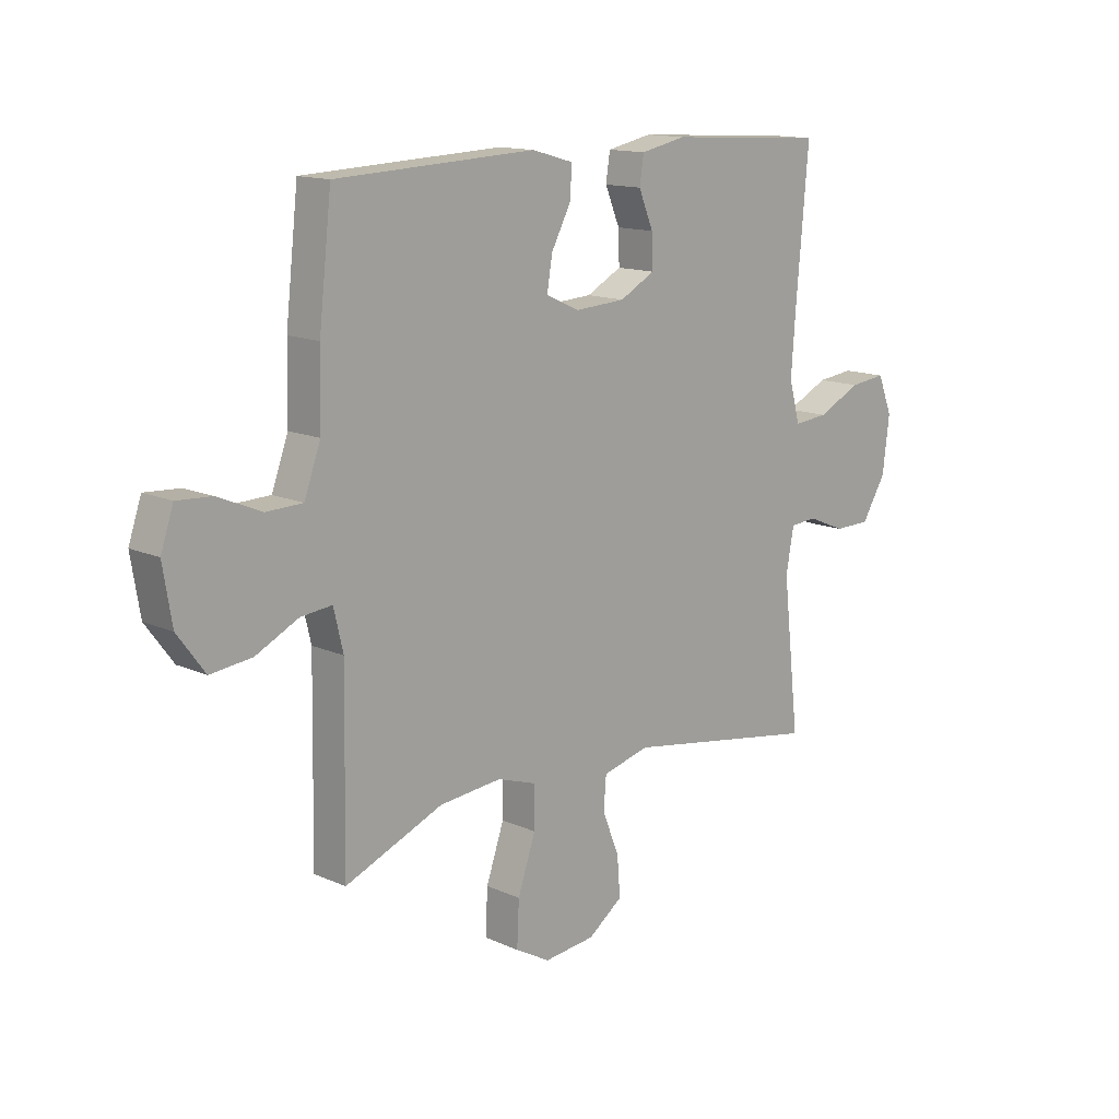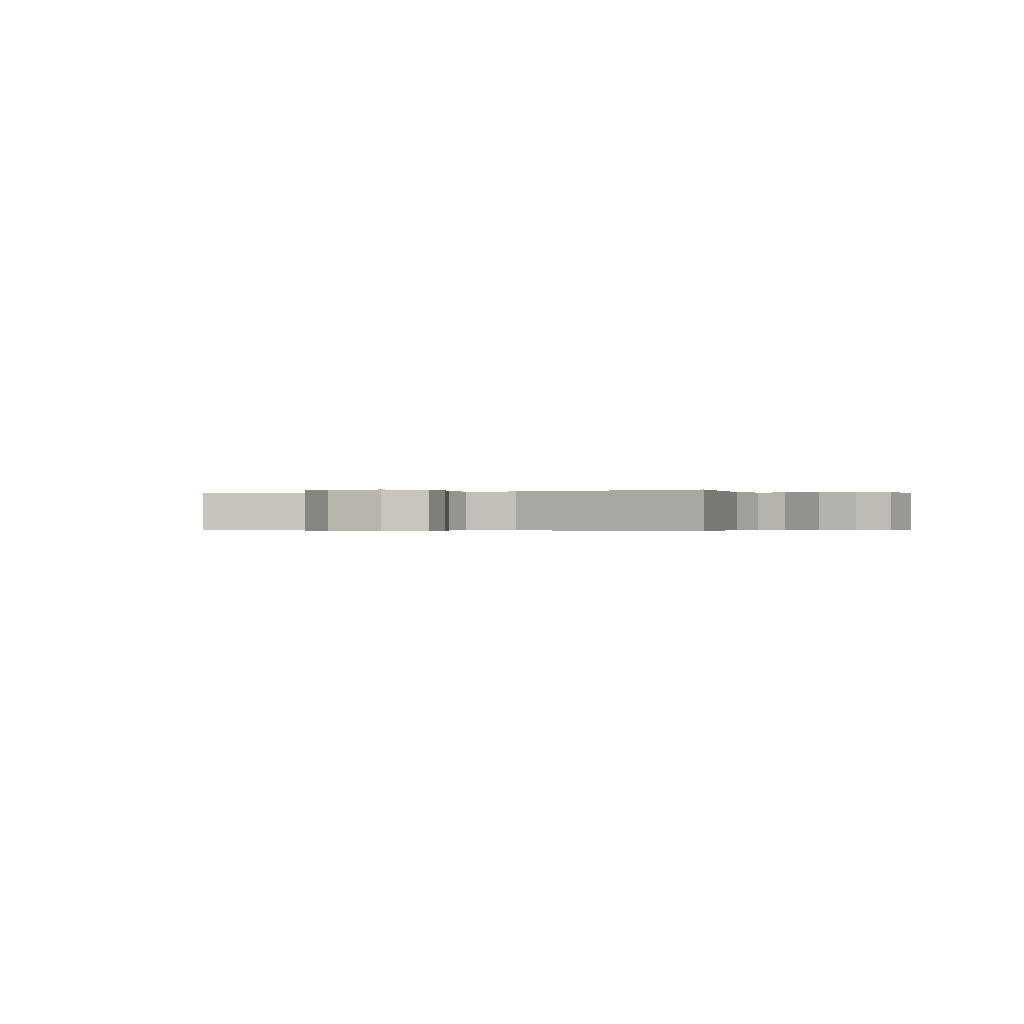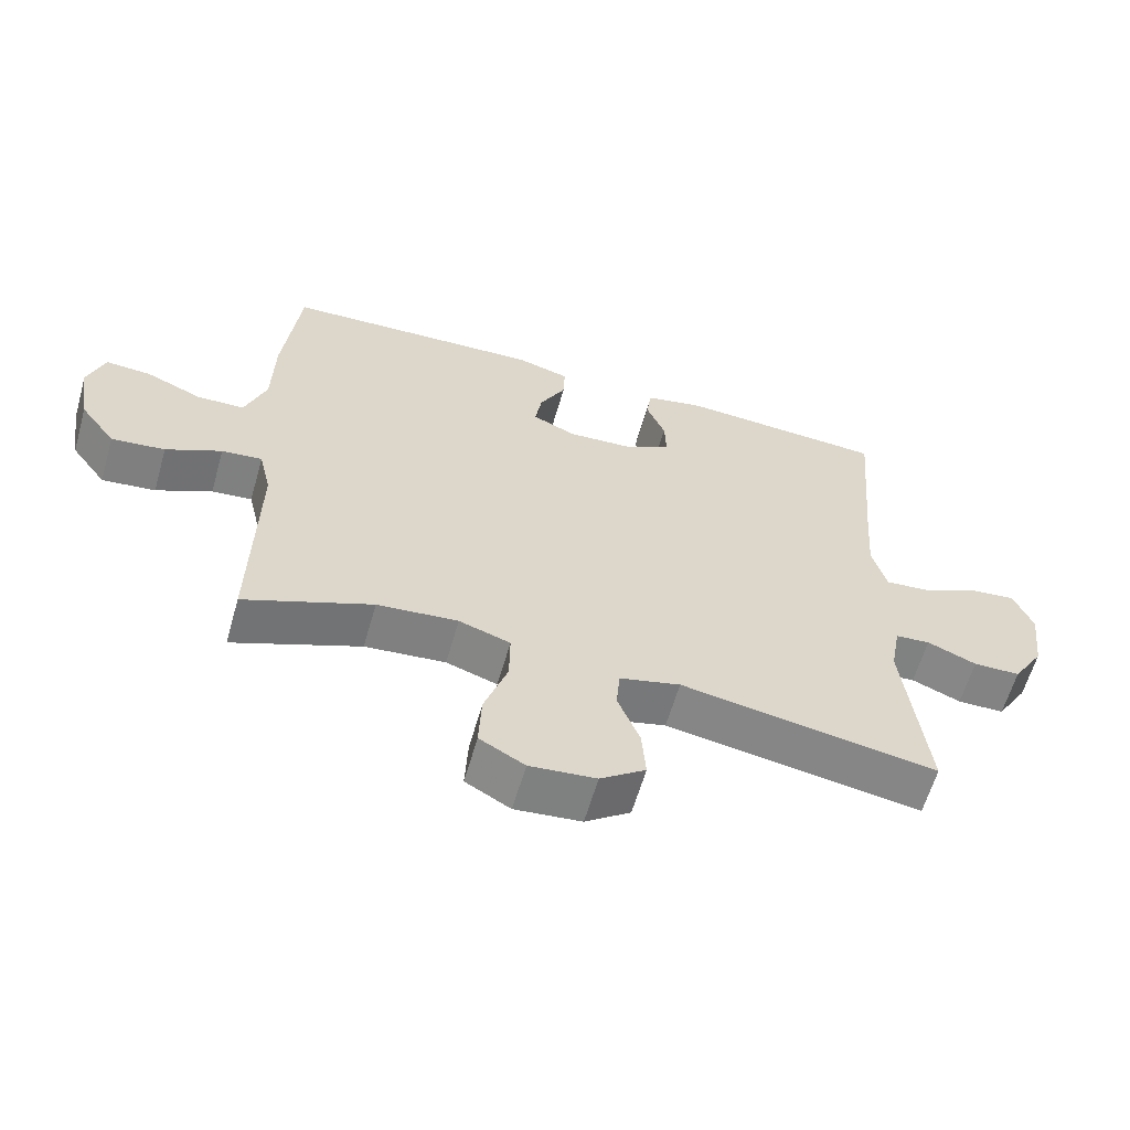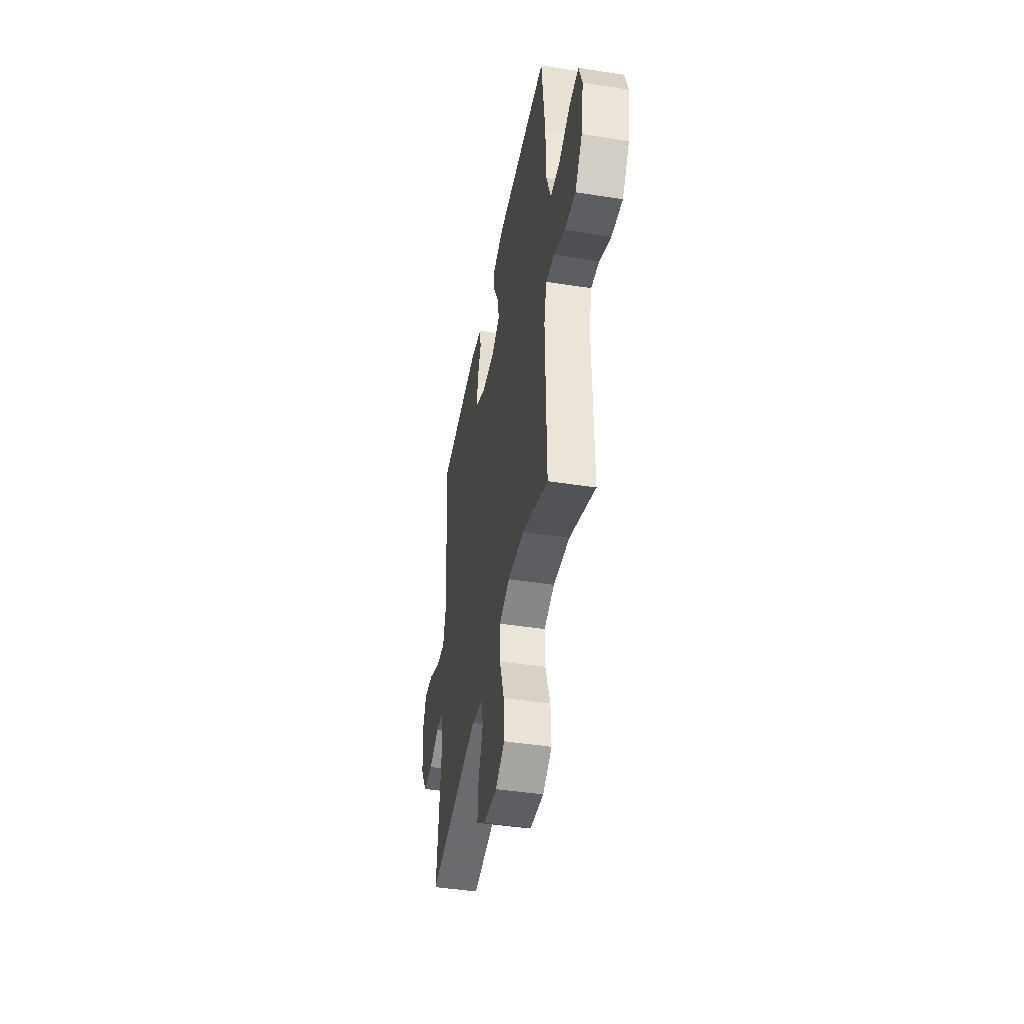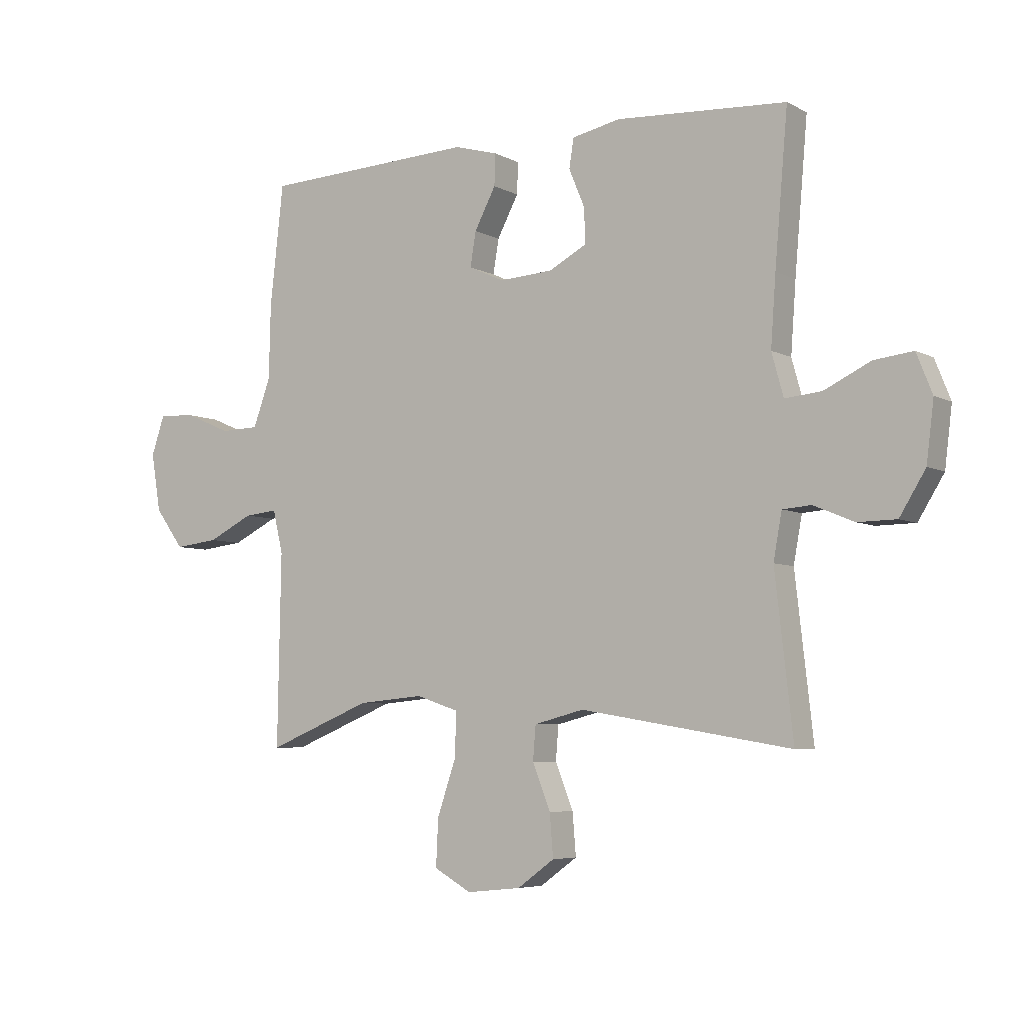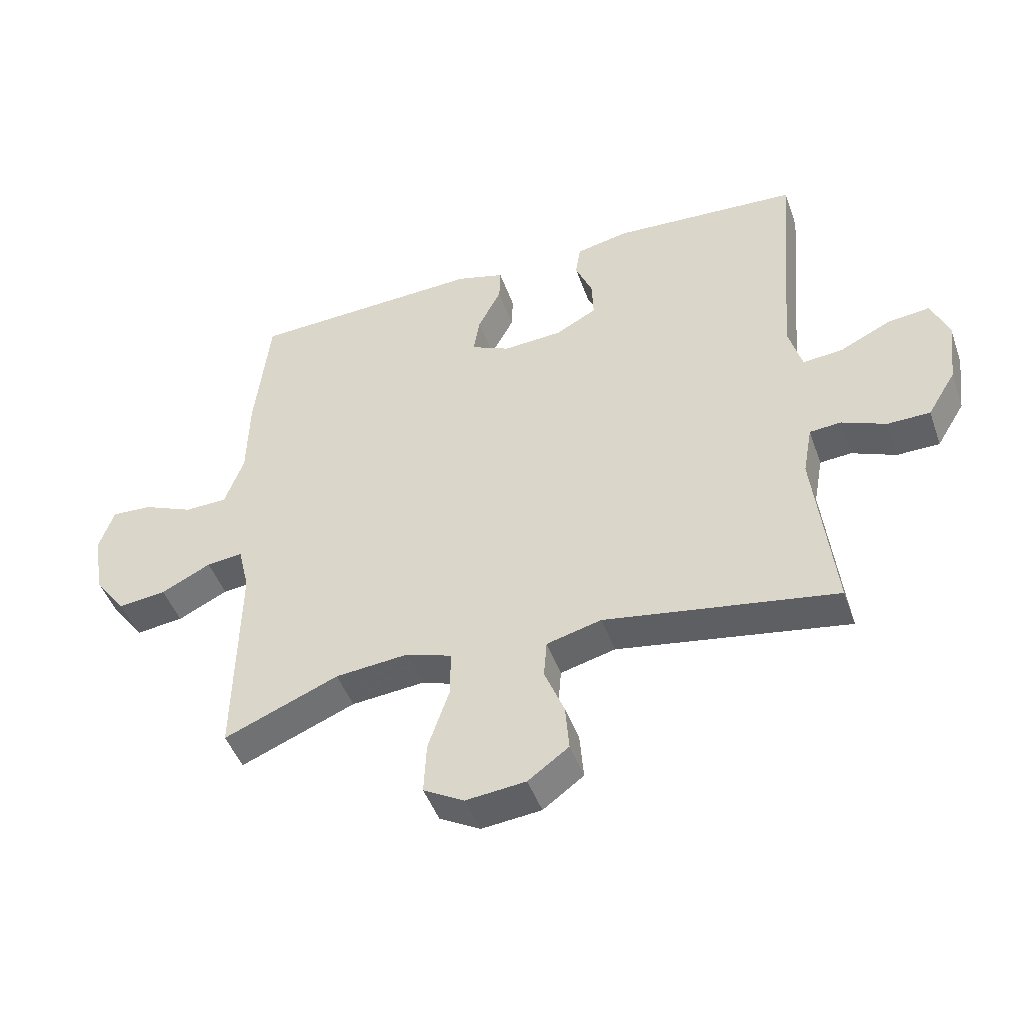
<metadata>
{"format":"obj","ext":"obj","renderer":"f3d","projection":"perspective","resolution":1024,"background":"white","views":[{"elev":13.9,"azim":134.8,"up":"+Z"},{"elev":-0.3,"azim":-155.7,"up":"+Y"},{"elev":-61.2,"azim":164.0,"up":"+Z"},{"elev":-44.1,"azim":79.6,"up":"+Z"},{"elev":-5.6,"azim":-146.9,"up":"+Z"},{"elev":-46.4,"azim":-160.9,"up":"+Z"}]}
</metadata>
<code>
v 0.5 0.07 -0.5
v 0.314 0.07 -0.424
v 0.196 0.07 -0.413
v 0.121 0.07 -0.438
v 0.122 0.07 -0.515
v 0.156 0.07 -0.614
v 0.16 0.07 -0.698
v 0.094 0.07 -0.735
v -0.003 0.07 -0.725
v -0.069 0.07 -0.677
v -0.063 0.07 -0.602
v -0.031 0.07 -0.522
v -0.036 0.07 -0.461
v -0.125 0.07 -0.438
v -0.5 0.07 -0.5
v -0.468 0.07 -0.217
v -0.483 0.07 -0.135
v -0.534 0.07 -0.131
v -0.606 0.07 -0.161
v -0.675 0.07 -0.16
v -0.721 0.07 -0.085
v -0.734 0.07 0.02
v -0.706 0.07 0.09
v -0.637 0.07 0.082
v -0.554 0.07 0.042
v -0.489 0.07 0.036
v -0.468 0.07 0.112
v -0.477 0.07 0.235
v -0.5 0.07 0.5
v -0.197 0.07 0.518
v -0.111 0.07 0.5
v -0.103 0.07 0.448
v -0.131 0.07 0.381
v -0.133 0.07 0.319
v -0.066 0.07 0.283
v 0.03 0.07 0.277
v 0.093 0.07 0.306
v 0.083 0.07 0.367
v 0.045 0.07 0.439
v 0.043 0.07 0.495
v 0.121 0.07 0.517
v 0.5 0.07 0.5
v 0.524 0.07 0.286
v 0.527 0.07 0.154
v 0.558 0.07 0.069
v 0.627 0.07 0.067
v 0.709 0.07 0.102
v 0.775 0.07 0.106
v 0.799 0.07 0.035
v 0.782 0.07 -0.068
v 0.73 0.07 -0.138
v 0.652 0.07 -0.129
v 0.571 0.07 -0.089
v 0.512 0.07 -0.083
v 0.494 0.07 -0.159
v 0.5 0 -0.5
v 0.314 0 -0.424
v 0.196 0 -0.413
v 0.121 0 -0.438
v 0.122 0 -0.515
v 0.156 0 -0.614
v 0.16 0 -0.698
v 0.094 0 -0.735
v -0.003 0 -0.725
v -0.069 0 -0.677
v -0.063 0 -0.602
v -0.031 0 -0.522
v -0.036 0 -0.461
v -0.125 0 -0.438
v -0.5 0 -0.5
v -0.468 0 -0.217
v -0.483 0 -0.135
v -0.534 0 -0.131
v -0.606 0 -0.161
v -0.675 0 -0.16
v -0.721 0 -0.085
v -0.734 0 0.02
v -0.706 0 0.09
v -0.637 0 0.082
v -0.554 0 0.042
v -0.489 0 0.036
v -0.468 0 0.112
v -0.477 0 0.235
v -0.5 0 0.5
v -0.197 0 0.518
v -0.111 0 0.5
v -0.103 0 0.448
v -0.131 0 0.381
v -0.133 0 0.319
v -0.066 0 0.283
v 0.03 0 0.277
v 0.093 0 0.306
v 0.083 0 0.367
v 0.045 0 0.439
v 0.043 0 0.495
v 0.121 0 0.517
v 0.5 0 0.5
v 0.524 0 0.286
v 0.527 0 0.154
v 0.558 0 0.069
v 0.627 0 0.067
v 0.709 0 0.102
v 0.775 0 0.106
v 0.799 0 0.035
v 0.782 0 -0.068
v 0.73 0 -0.138
v 0.652 0 -0.129
v 0.571 0 -0.089
v 0.512 0 -0.083
v 0.494 0 -0.159
f 51 52 53
f 50 51 53
f 49 50 53
f 48 49 53
f 47 48 53
f 46 47 53
f 45 46 53 54
f 44 45 54
f 44 54 55
f 43 44 55
f 42 43 55
f 41 42 55
f 40 41 55
f 39 40 55
f 38 39 55
f 31 32 33
f 30 31 33
f 29 30 33
f 28 29 33
f 27 28 33 34
f 26 27 34 35
f 23 24 25
f 22 23 25
f 21 22 25
f 20 21 25
f 19 20 25
f 18 19 25
f 17 18 25 26
f 26 35 36
f 17 26 36
f 16 17 36
f 10 11 12
f 9 10 12
f 8 9 12
f 7 8 12
f 6 7 12
f 5 6 12
f 4 5 12 13
f 3 4 13 14
f 55 1 2
f 38 55 2
f 37 38 2
f 16 36 37
f 15 16 37
f 14 15 37
f 3 14 37
f 2 3 37
f 108 107 106
f 108 106 105
f 108 105 104
f 108 104 103
f 108 103 102
f 108 102 101
f 109 108 101 100
f 109 100 99
f 110 109 99
f 110 99 98
f 110 98 97
f 110 97 96
f 110 96 95
f 110 95 94
f 110 94 93
f 88 87 86
f 88 86 85
f 88 85 84
f 88 84 83
f 89 88 83 82
f 90 89 82 81
f 80 79 78
f 80 78 77
f 80 77 76
f 80 76 75
f 80 75 74
f 80 74 73
f 81 80 73 72
f 91 90 81
f 91 81 72
f 91 72 71
f 67 66 65
f 67 65 64
f 67 64 63
f 67 63 62
f 67 62 61
f 67 61 60
f 68 67 60 59
f 69 68 59 58
f 57 56 110
f 57 110 93
f 57 93 92
f 92 91 71
f 92 71 70
f 92 70 69
f 92 69 58
f 92 58 57
f 1 56 57 2
f 2 57 58 3
f 3 58 59 4
f 4 59 60 5
f 5 60 61 6
f 6 61 62 7
f 7 62 63 8
f 8 63 64 9
f 9 64 65 10
f 10 65 66 11
f 11 66 67 12
f 12 67 68 13
f 13 68 69 14
f 14 69 70 15
f 15 70 71 16
f 16 71 72 17
f 17 72 73 18
f 18 73 74 19
f 19 74 75 20
f 20 75 76 21
f 21 76 77 22
f 22 77 78 23
f 23 78 79 24
f 24 79 80 25
f 25 80 81 26
f 26 81 82 27
f 27 82 83 28
f 28 83 84 29
f 29 84 85 30
f 30 85 86 31
f 31 86 87 32
f 32 87 88 33
f 33 88 89 34
f 34 89 90 35
f 35 90 91 36
f 36 91 92 37
f 37 92 93 38
f 38 93 94 39
f 39 94 95 40
f 40 95 96 41
f 41 96 97 42
f 42 97 98 43
f 43 98 99 44
f 44 99 100 45
f 45 100 101 46
f 46 101 102 47
f 47 102 103 48
f 48 103 104 49
f 49 104 105 50
f 50 105 106 51
f 51 106 107 52
f 52 107 108 53
f 53 108 109 54
f 54 109 110 55
f 55 110 56 1

</code>
